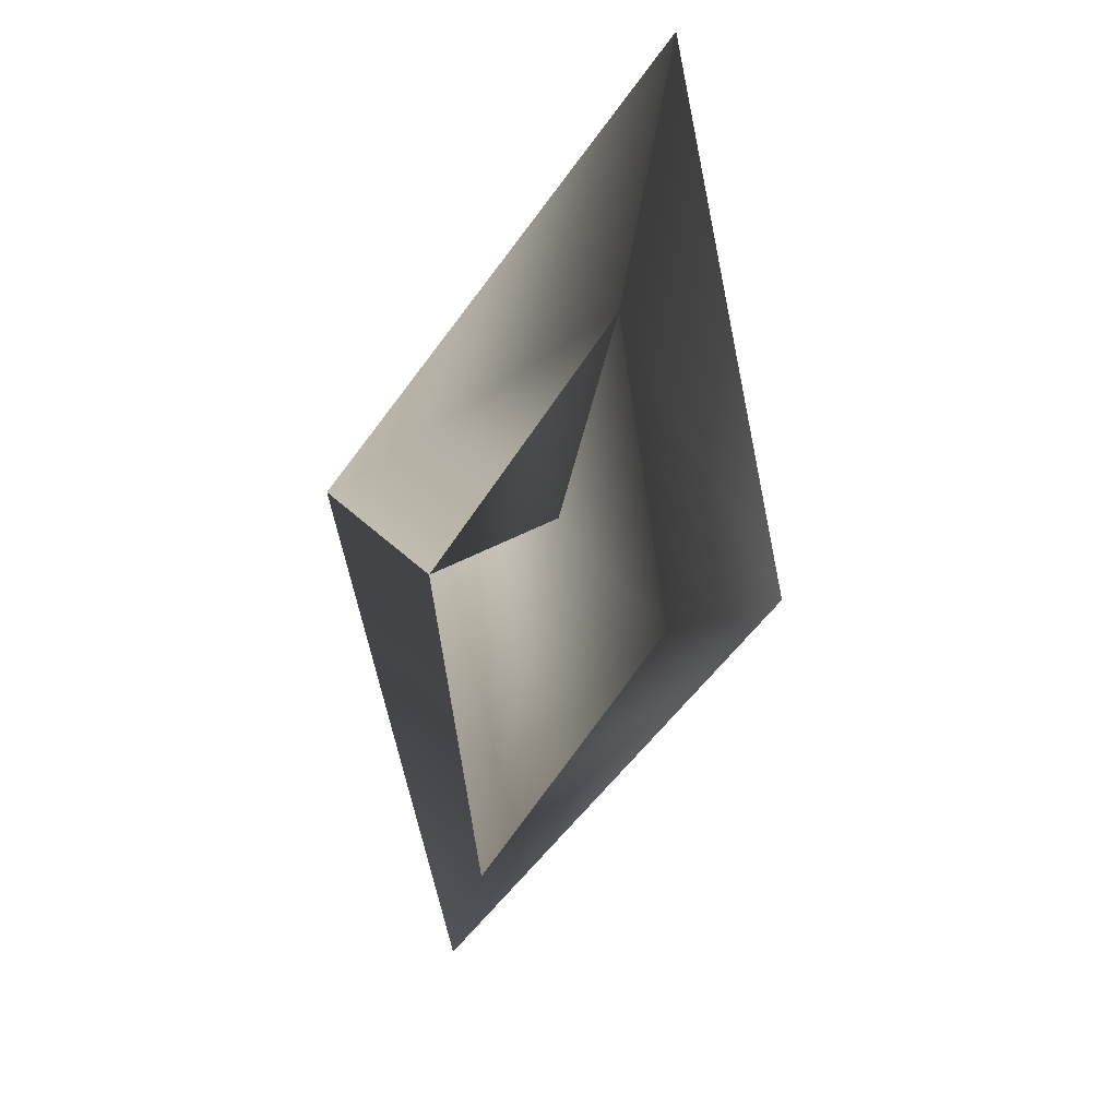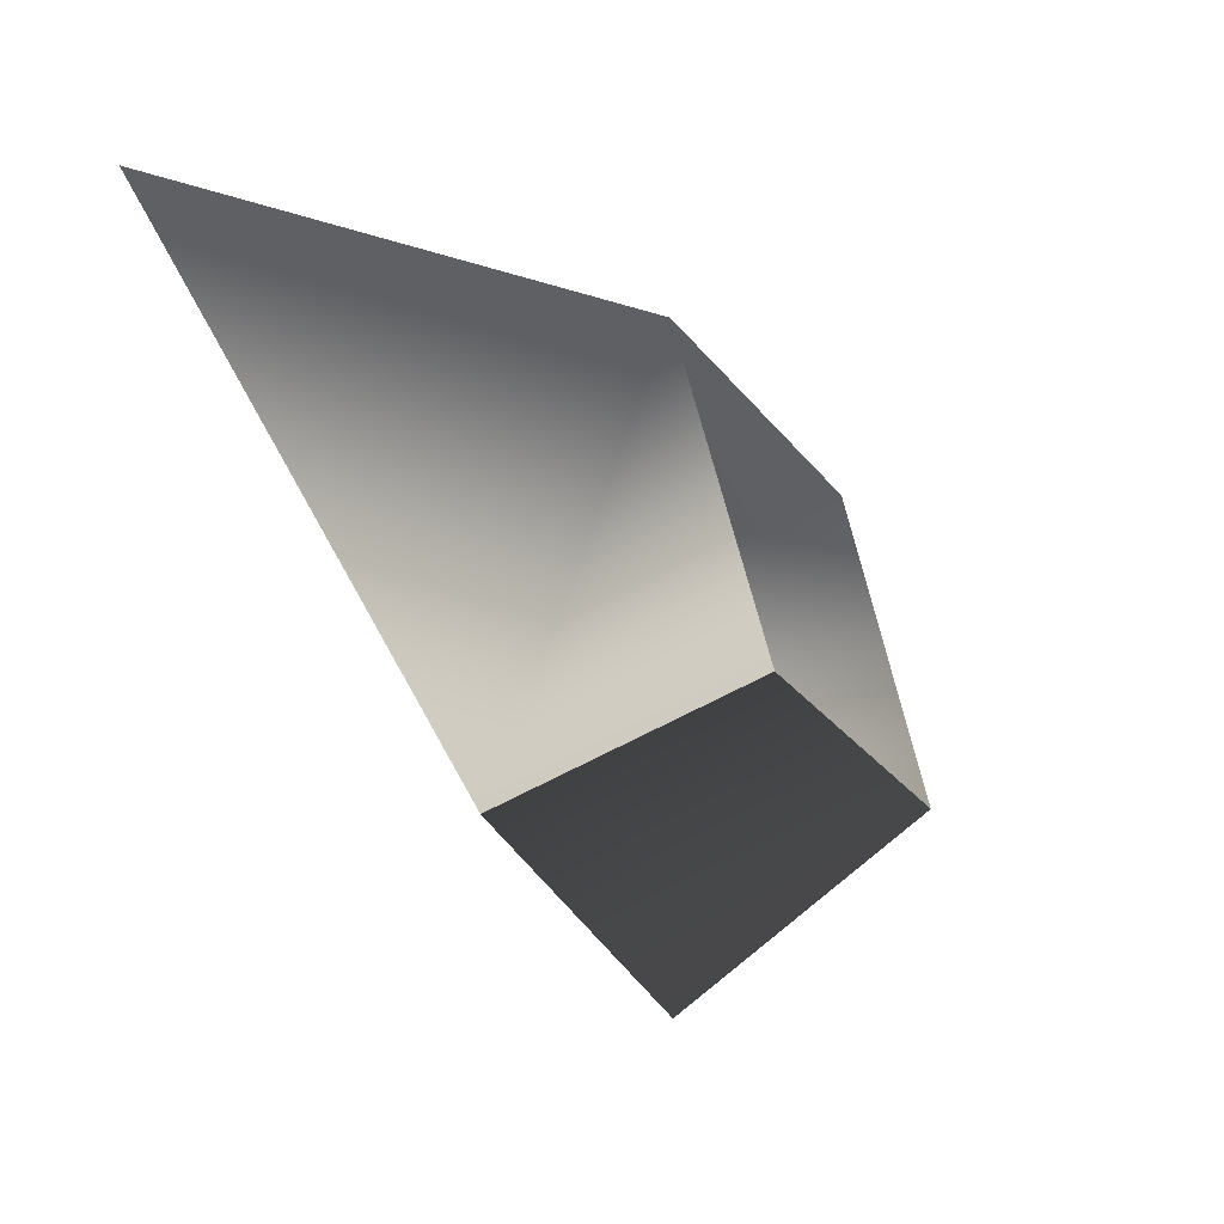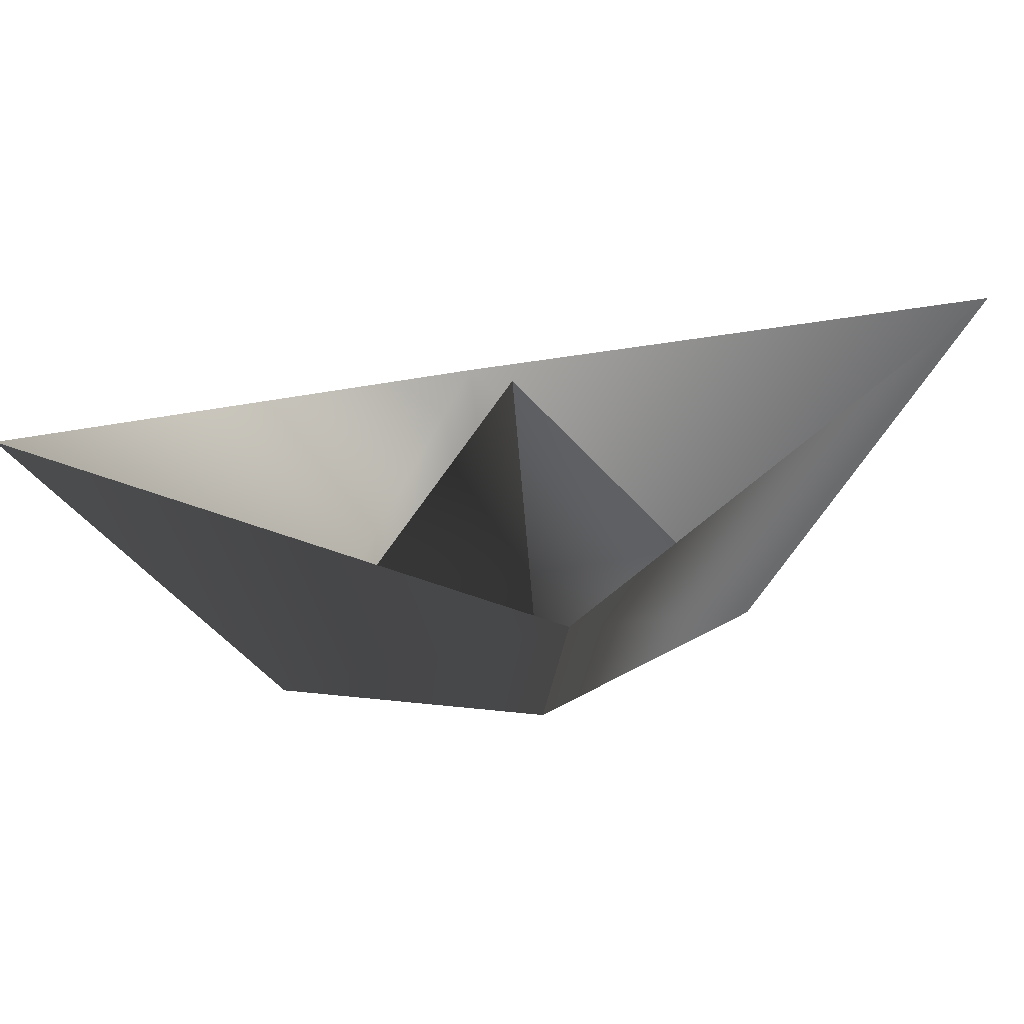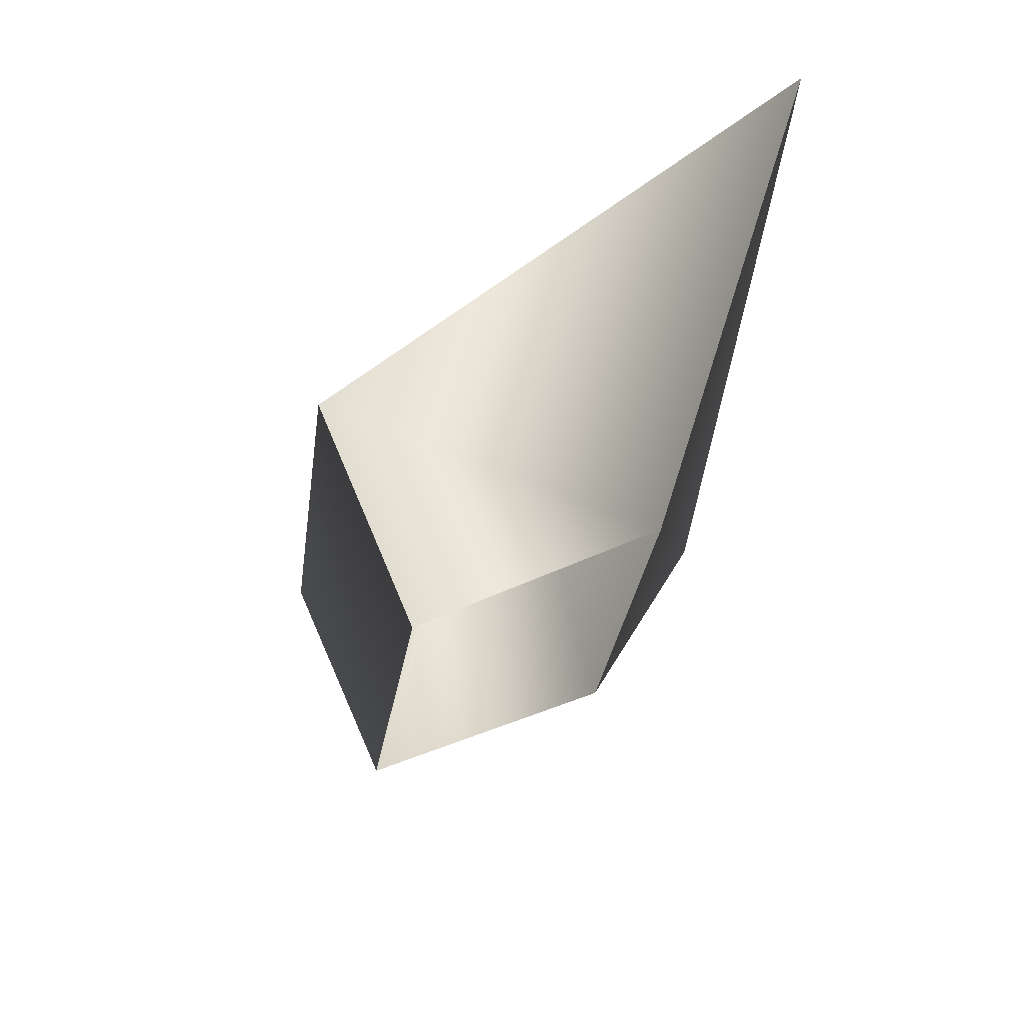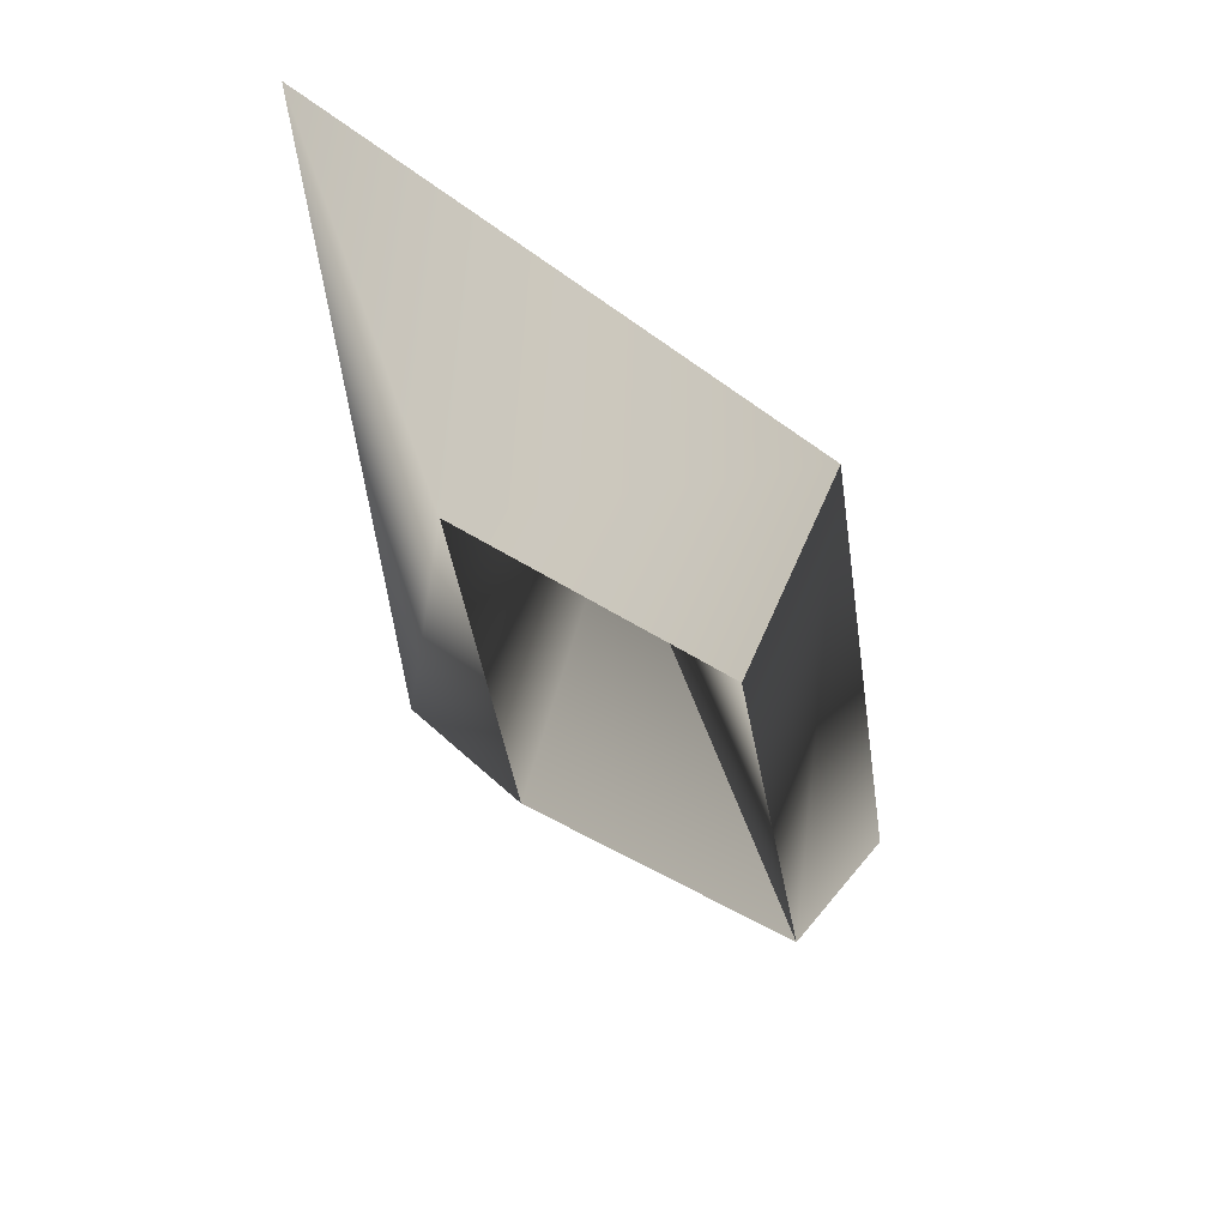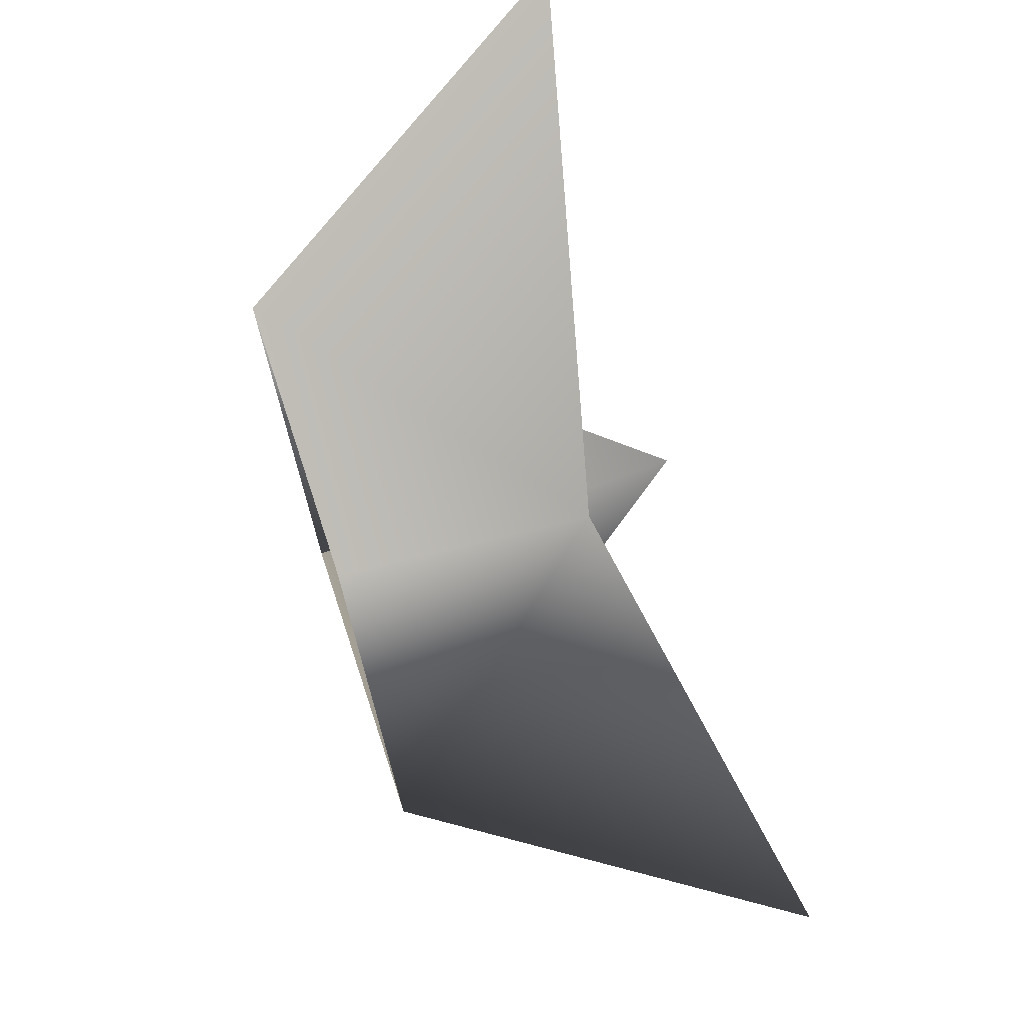
<metadata>
{"format":"obj","ext":"obj","renderer":"f3d","projection":"perspective","resolution":1024,"background":"white","views":[{"elev":-75.5,"azim":-69.9,"up":"+Y"},{"elev":-17.1,"azim":-59.8,"up":"+Z"},{"elev":38.9,"azim":-159.4,"up":"+Y"},{"elev":-35.3,"azim":-88.9,"up":"+Y"},{"elev":-55.7,"azim":156.9,"up":"+Y"},{"elev":62.3,"azim":69.6,"up":"+Z"}]}
</metadata>
<code>
o
v 1.593 0.2318 -1.051
v 0.4279 0.2421 0.6491
v -0.4279 0.2898 -0.6491
v -1.593 0.3 1.051
v 0.08263 2.864 0.04098
v 0.9666 1.851 1.413
v -0.8625 1.953 -1.362
v -2.973 3.05 2.062
v 3.145 2.919 -1.976
f 5 1 2
f 5 3 4
f 5 2 4
f 5 3 1
f 6 1 2
f 6 2 4
f 7 3 4
f 7 3 1
f 8 7 4
f 8 6 4
f 9 7 1
f 6 9 1

</code>
